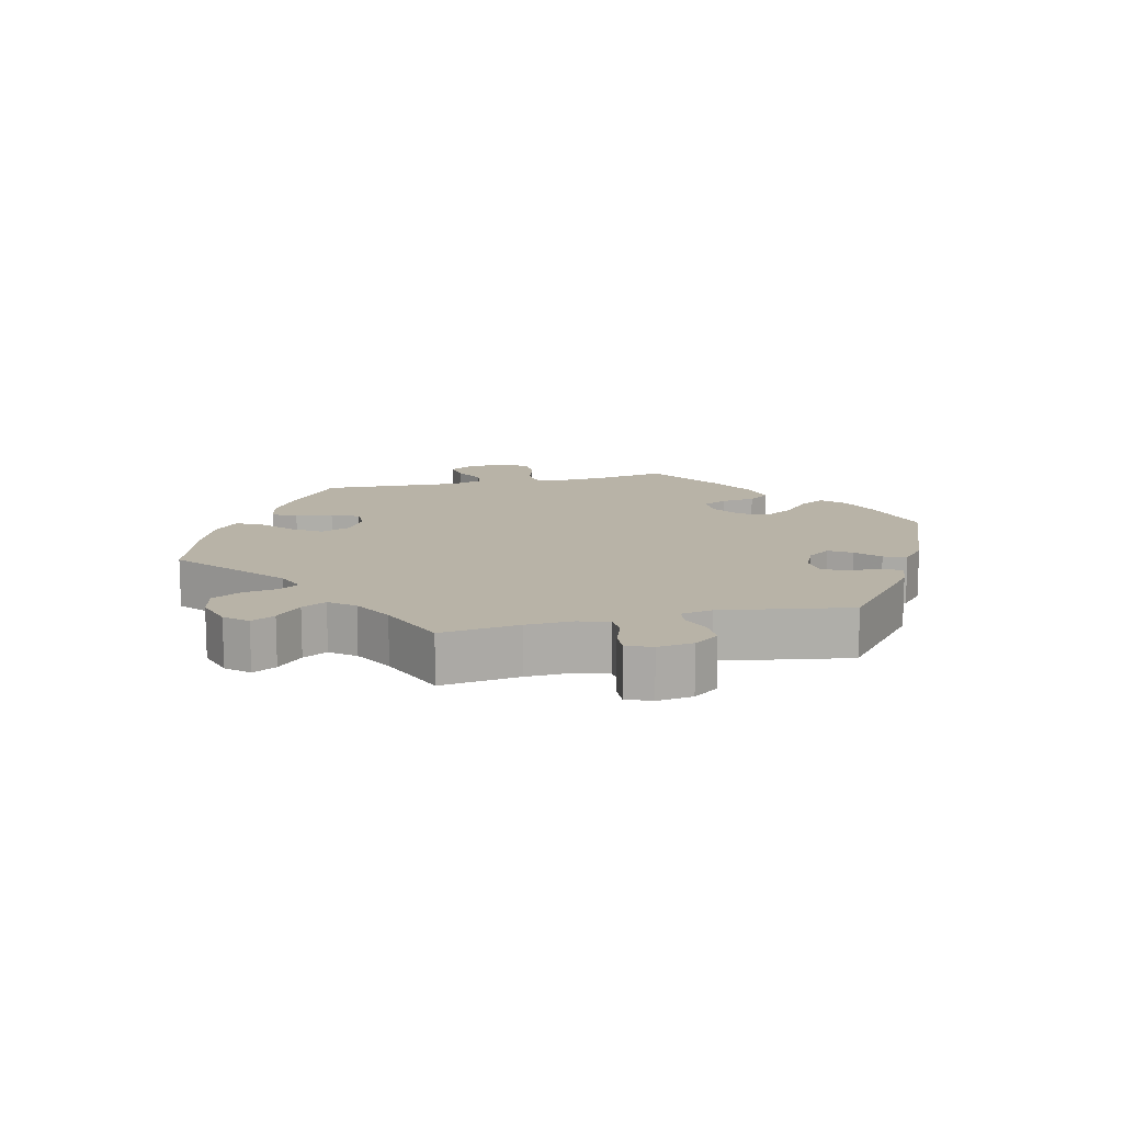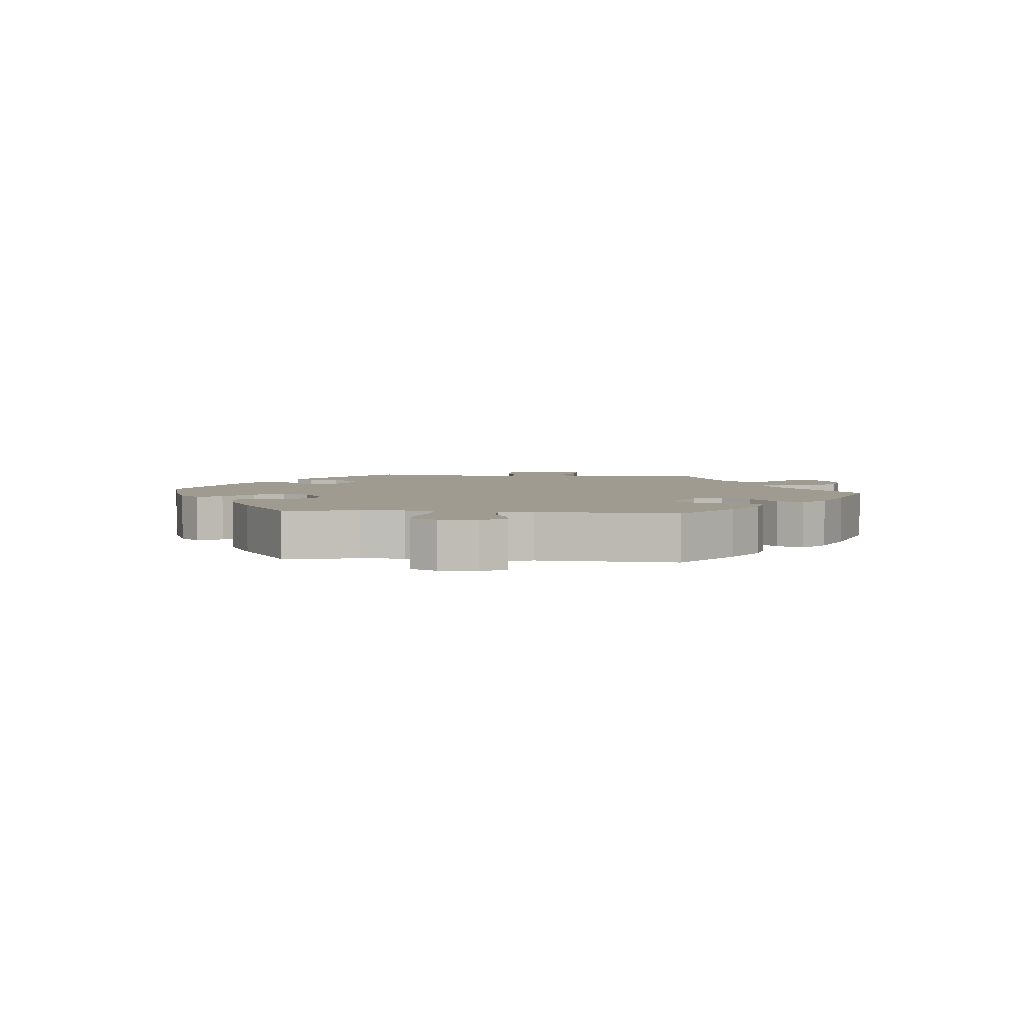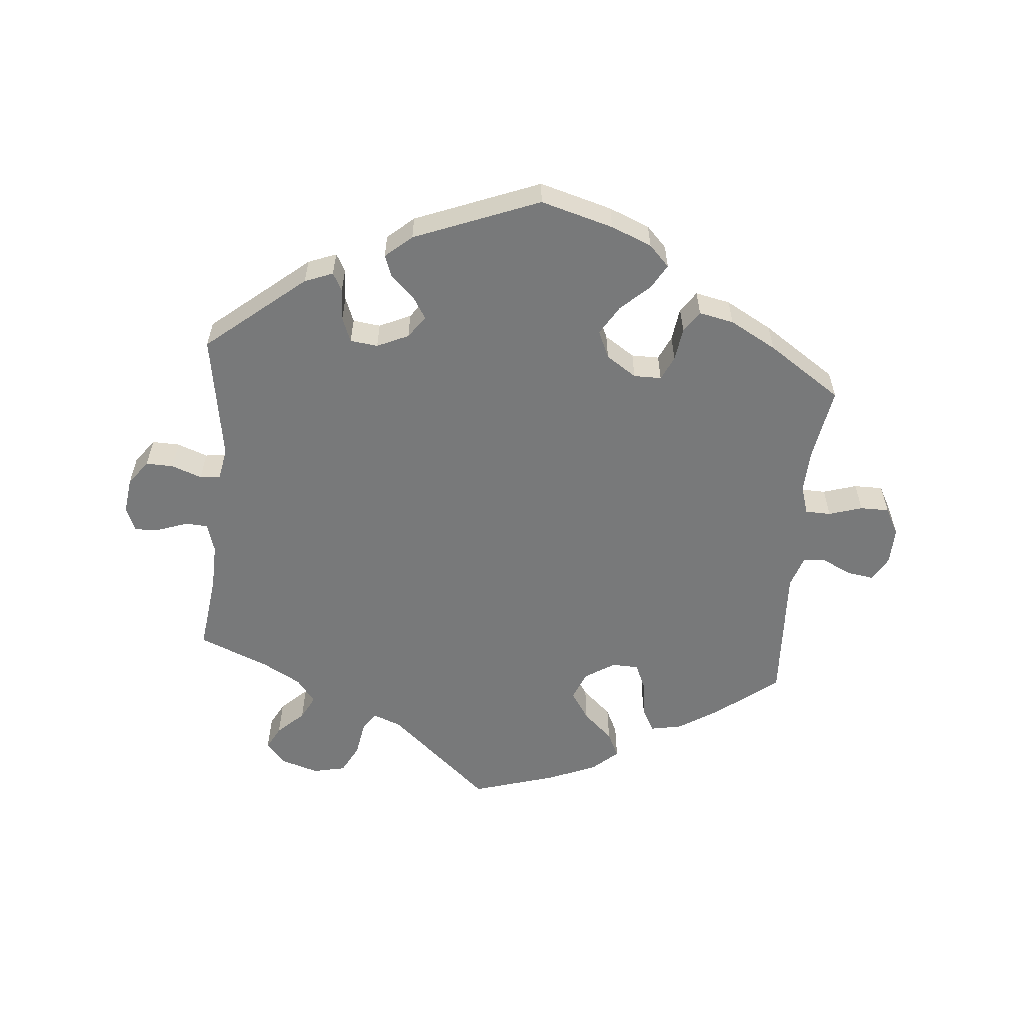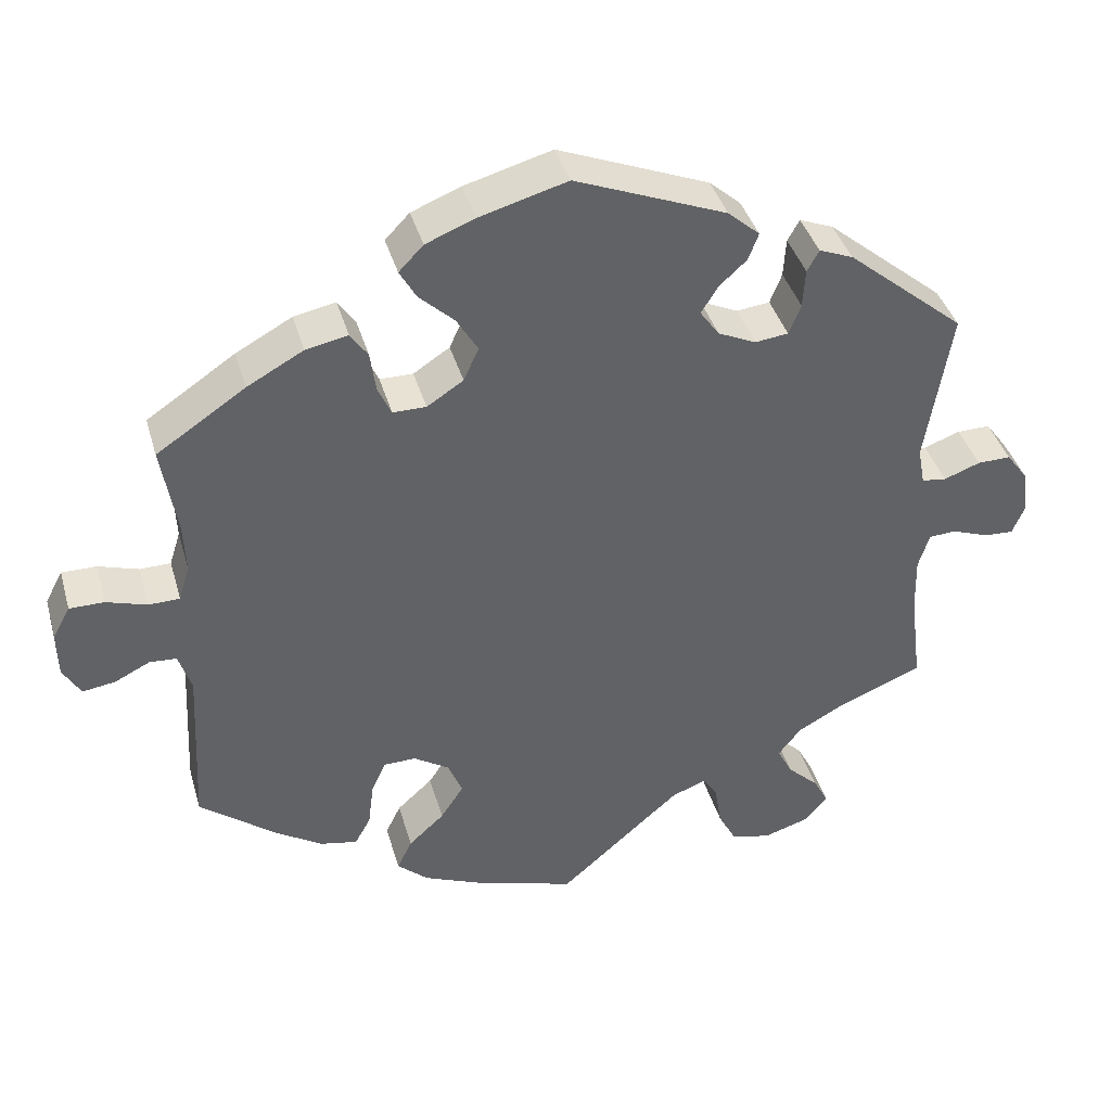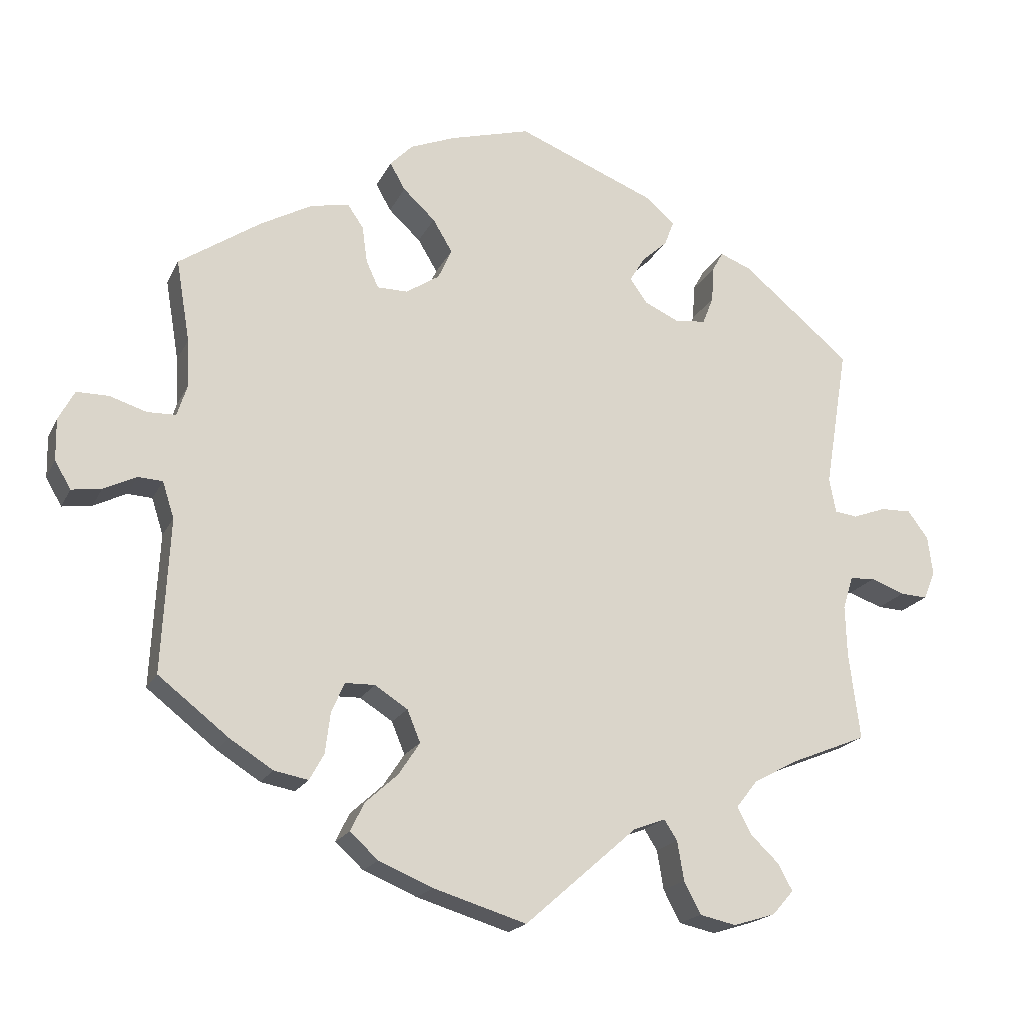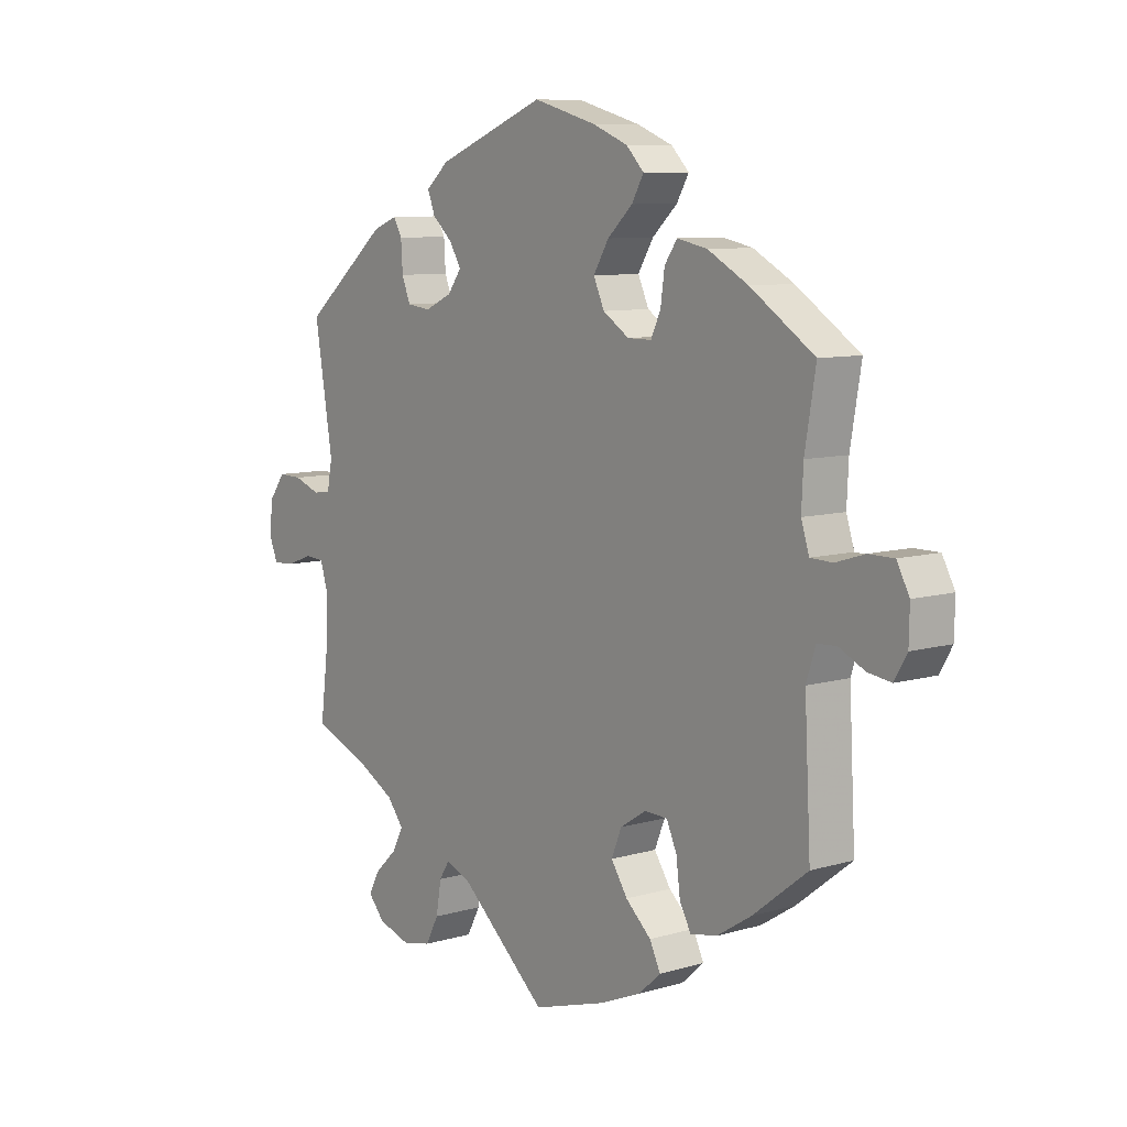
<metadata>
{"format":"obj","ext":"obj","renderer":"f3d","projection":"perspective","resolution":1024,"background":"white","views":[{"elev":12.9,"azim":-103.4,"up":"+Y"},{"elev":4.1,"azim":95.4,"up":"+Y"},{"elev":-57.7,"azim":-5.3,"up":"+Y"},{"elev":39.7,"azim":164.4,"up":"+Z"},{"elev":-19.2,"azim":160.4,"up":"+Z"},{"elev":8.7,"azim":51.7,"up":"+Z"}]}
</metadata>
<code>
v -0.486 0.07 -0.169
v -0.484 0.07 -0.098
v -0.498 0.07 -0.053
v -0.532 0.07 -0.051
v -0.579 0.07 -0.068
v -0.616 0.07 -0.07
v -0.632 0.07 -0.032
v -0.625 0.07 0.022
v -0.597 0.07 0.06
v -0.555 0.07 0.059
v -0.509 0.07 0.042
v -0.478 0.07 0.046
v -0.469 0.07 0.094
v -0.501 0.07 0.289
v -0.352 0.07 0.413
v -0.309 0.07 0.43
v -0.294 0.07 0.403
v -0.291 0.07 0.354
v -0.276 0.07 0.316
v -0.234 0.07 0.311
v -0.186 0.07 0.333
v -0.162 0.07 0.367
v -0.183 0.07 0.401
v -0.218 0.07 0.433
v -0.231 0.07 0.467
v -0.191 0.07 0.502
v 0 0.07 0.578
v 0.111 0.07 0.547
v 0.173 0.07 0.522
v 0.204 0.07 0.49
v 0.183 0.07 0.453
v 0.139 0.07 0.412
v 0.112 0.07 0.367
v 0.131 0.07 0.325
v 0.177 0.07 0.295
v 0.219 0.07 0.295
v 0.236 0.07 0.332
v 0.243 0.07 0.383
v 0.265 0.07 0.415
v 0.318 0.07 0.404
v 0.389 0.07 0.365
v 0.501 0.07 0.29
v 0.482 0.07 0.177
v 0.479 0.07 0.112
v 0.493 0.07 0.068
v 0.532 0.07 0.067
v 0.583 0.07 0.083
v 0.627 0.07 0.083
v 0.649 0.07 0.042
v 0.648 0.07 -0.015
v 0.626 0.07 -0.053
v 0.585 0.07 -0.047
v 0.54 0.07 -0.025
v 0.506 0.07 -0.027
v 0.49 0.07 -0.077
v 0.501 0.07 -0.288
v 0.405 0.07 -0.363
v 0.345 0.07 -0.401
v 0.298 0.07 -0.41
v 0.278 0.07 -0.374
v 0.271 0.07 -0.318
v 0.253 0.07 -0.277
v 0.212 0.07 -0.276
v 0.167 0.07 -0.305
v 0.149 0.07 -0.349
v 0.178 0.07 -0.393
v 0.223 0.07 -0.434
v 0.242 0.07 -0.473
v 0.203 0.07 -0.508
v 0.129 0.07 -0.539
v 0.001 0.07 -0.578
v -0.153 0.07 -0.443
v -0.197 0.07 -0.426
v -0.215 0.07 -0.454
v -0.224 0.07 -0.508
v -0.247 0.07 -0.552
v -0.297 0.07 -0.563
v -0.355 0.07 -0.545
v -0.384 0.07 -0.512
v -0.365 0.07 -0.476
v -0.325 0.07 -0.438
v -0.306 0.07 -0.401
v -0.335 0.07 -0.364
v -0.395 0.07 -0.331
v -0.501 0.07 -0.288
v -0.486 0 -0.169
v -0.484 0 -0.098
v -0.498 0 -0.053
v -0.532 0 -0.051
v -0.579 0 -0.068
v -0.616 0 -0.07
v -0.632 0 -0.032
v -0.625 0 0.022
v -0.597 0 0.06
v -0.555 0 0.059
v -0.509 0 0.042
v -0.478 0 0.046
v -0.469 0 0.094
v -0.501 0 0.289
v -0.352 0 0.413
v -0.309 0 0.43
v -0.294 0 0.403
v -0.291 0 0.354
v -0.276 0 0.316
v -0.234 0 0.311
v -0.186 0 0.333
v -0.162 0 0.367
v -0.183 0 0.401
v -0.218 0 0.433
v -0.231 0 0.467
v -0.191 0 0.502
v 0 0 0.578
v 0.111 0 0.547
v 0.173 0 0.522
v 0.204 0 0.49
v 0.183 0 0.453
v 0.139 0 0.412
v 0.112 0 0.367
v 0.131 0 0.325
v 0.177 0 0.295
v 0.219 0 0.295
v 0.236 0 0.332
v 0.243 0 0.383
v 0.265 0 0.415
v 0.318 0 0.404
v 0.389 0 0.365
v 0.501 0 0.29
v 0.482 0 0.177
v 0.479 0 0.112
v 0.493 0 0.068
v 0.532 0 0.067
v 0.583 0 0.083
v 0.627 0 0.083
v 0.649 0 0.042
v 0.648 0 -0.015
v 0.626 0 -0.053
v 0.585 0 -0.047
v 0.54 0 -0.025
v 0.506 0 -0.027
v 0.49 0 -0.077
v 0.501 0 -0.288
v 0.405 0 -0.363
v 0.345 0 -0.401
v 0.298 0 -0.41
v 0.278 0 -0.374
v 0.271 0 -0.318
v 0.253 0 -0.277
v 0.212 0 -0.276
v 0.167 0 -0.305
v 0.149 0 -0.349
v 0.178 0 -0.393
v 0.223 0 -0.434
v 0.242 0 -0.473
v 0.203 0 -0.508
v 0.129 0 -0.539
v 0.001 0 -0.578
v -0.153 0 -0.443
v -0.197 0 -0.426
v -0.215 0 -0.454
v -0.224 0 -0.508
v -0.247 0 -0.552
v -0.297 0 -0.563
v -0.355 0 -0.545
v -0.384 0 -0.512
v -0.365 0 -0.476
v -0.325 0 -0.438
v -0.306 0 -0.401
v -0.335 0 -0.364
v -0.395 0 -0.331
v -0.501 0 -0.288
f 84 85 1
f 83 84 1 2
f 82 83 2 3
f 78 79 80 81
f 78 81 82
f 77 78 82
f 74 75 76 77
f 73 74 77 82
f 69 70 71 72
f 69 72 73
f 66 67 68 69
f 65 66 69 73
f 64 65 73 82
f 58 59 60 61
f 58 61 62
f 55 56 57 58
f 54 55 58 62
f 50 51 52 53
f 50 53 54
f 49 50 54
f 46 47 48 49
f 45 46 49 54
f 44 45 54 62
f 40 41 42 43
f 37 38 39 40
f 36 37 40 43
f 35 36 43 44
f 29 30 31 32
f 29 32 33
f 28 29 33
f 27 28 33
f 26 27 33 34
f 23 24 25 26
f 22 23 26 34
f 15 16 17 18
f 13 14 15 18
f 12 13 18 19
f 8 9 10 11
f 8 11 12
f 7 8 12
f 4 5 6 7
f 3 4 7 12
f 63 64 82 3
f 35 44 62 63
f 21 22 34 35
f 20 21 35 63
f 19 20 63
f 3 12 19 63
f 86 170 169
f 87 86 169 168
f 88 87 168 167
f 166 165 164 163
f 167 166 163
f 167 163 162
f 162 161 160 159
f 167 162 159 158
f 157 156 155 154
f 158 157 154
f 154 153 152 151
f 158 154 151 150
f 167 158 150 149
f 146 145 144 143
f 147 146 143
f 143 142 141 140
f 147 143 140 139
f 138 137 136 135
f 139 138 135
f 139 135 134
f 134 133 132 131
f 139 134 131 130
f 147 139 130 129
f 128 127 126 125
f 125 124 123 122
f 128 125 122 121
f 129 128 121 120
f 117 116 115 114
f 118 117 114
f 118 114 113
f 118 113 112
f 119 118 112 111
f 111 110 109 108
f 119 111 108 107
f 103 102 101 100
f 103 100 99 98
f 104 103 98 97
f 96 95 94 93
f 97 96 93
f 97 93 92
f 92 91 90 89
f 97 92 89 88
f 88 167 149 148
f 148 147 129 120
f 120 119 107 106
f 148 120 106 105
f 148 105 104
f 148 104 97 88
f 1 86 87 2
f 2 87 88 3
f 3 88 89 4
f 4 89 90 5
f 5 90 91 6
f 6 91 92 7
f 7 92 93 8
f 8 93 94 9
f 9 94 95 10
f 10 95 96 11
f 11 96 97 12
f 12 97 98 13
f 13 98 99 14
f 14 99 100 15
f 15 100 101 16
f 16 101 102 17
f 17 102 103 18
f 18 103 104 19
f 19 104 105 20
f 20 105 106 21
f 21 106 107 22
f 22 107 108 23
f 23 108 109 24
f 24 109 110 25
f 25 110 111 26
f 26 111 112 27
f 27 112 113 28
f 28 113 114 29
f 29 114 115 30
f 30 115 116 31
f 31 116 117 32
f 32 117 118 33
f 33 118 119 34
f 34 119 120 35
f 35 120 121 36
f 36 121 122 37
f 37 122 123 38
f 38 123 124 39
f 39 124 125 40
f 40 125 126 41
f 41 126 127 42
f 42 127 128 43
f 43 128 129 44
f 44 129 130 45
f 45 130 131 46
f 46 131 132 47
f 47 132 133 48
f 48 133 134 49
f 49 134 135 50
f 50 135 136 51
f 51 136 137 52
f 52 137 138 53
f 53 138 139 54
f 54 139 140 55
f 55 140 141 56
f 56 141 142 57
f 57 142 143 58
f 58 143 144 59
f 59 144 145 60
f 60 145 146 61
f 61 146 147 62
f 62 147 148 63
f 63 148 149 64
f 64 149 150 65
f 65 150 151 66
f 66 151 152 67
f 67 152 153 68
f 68 153 154 69
f 69 154 155 70
f 70 155 156 71
f 71 156 157 72
f 72 157 158 73
f 73 158 159 74
f 74 159 160 75
f 75 160 161 76
f 76 161 162 77
f 77 162 163 78
f 78 163 164 79
f 79 164 165 80
f 80 165 166 81
f 81 166 167 82
f 82 167 168 83
f 83 168 169 84
f 84 169 170 85
f 85 170 86 1

</code>
